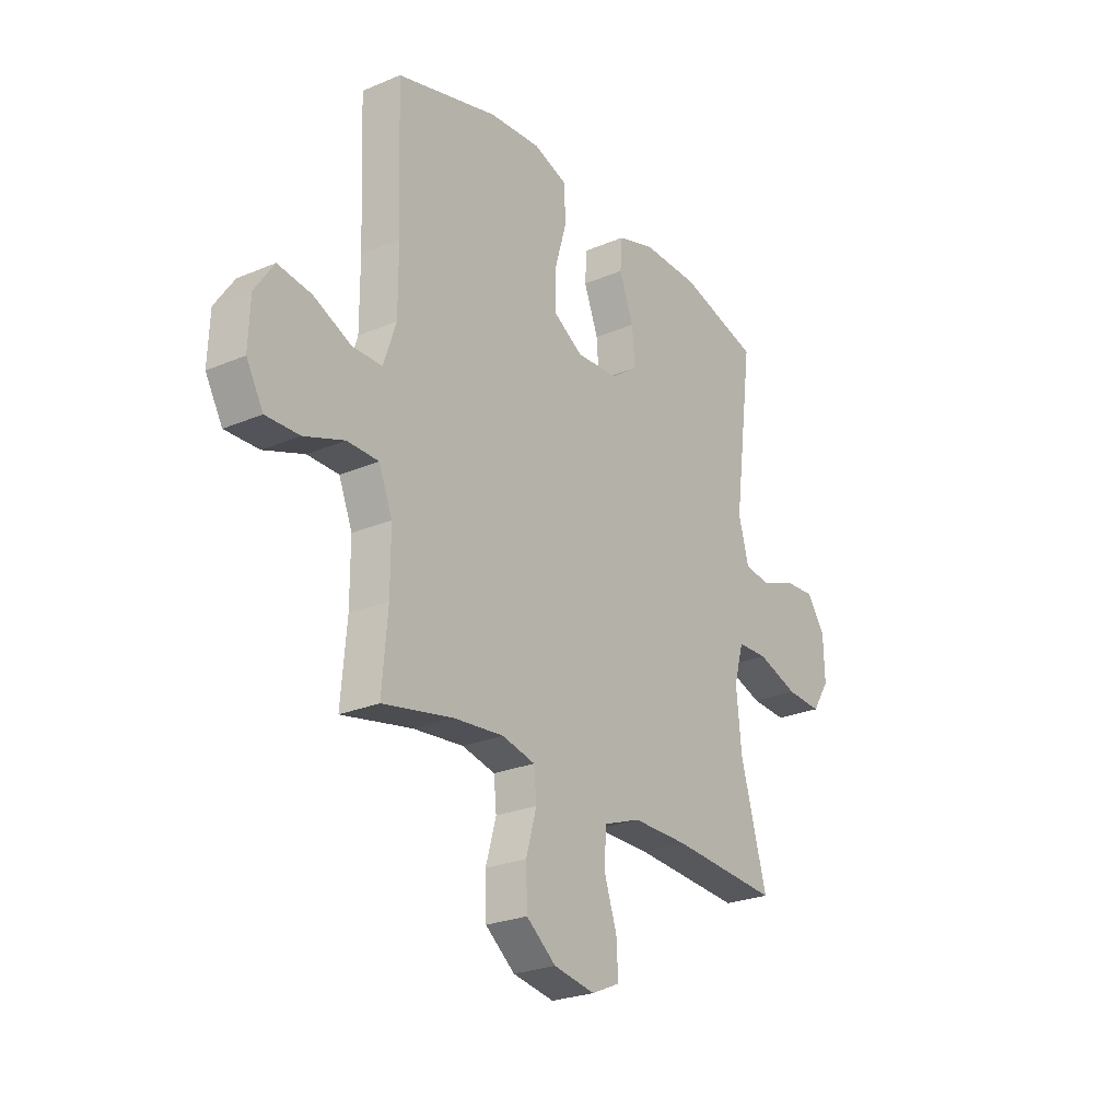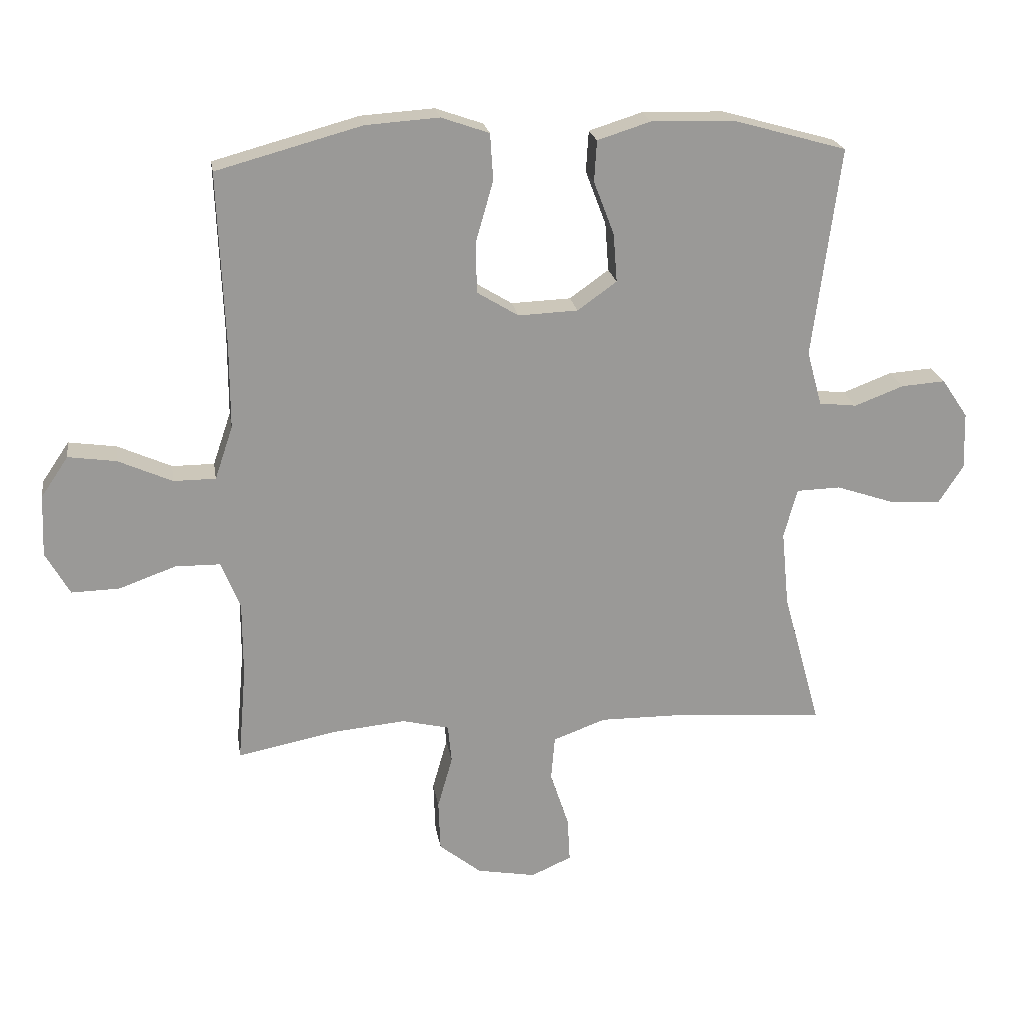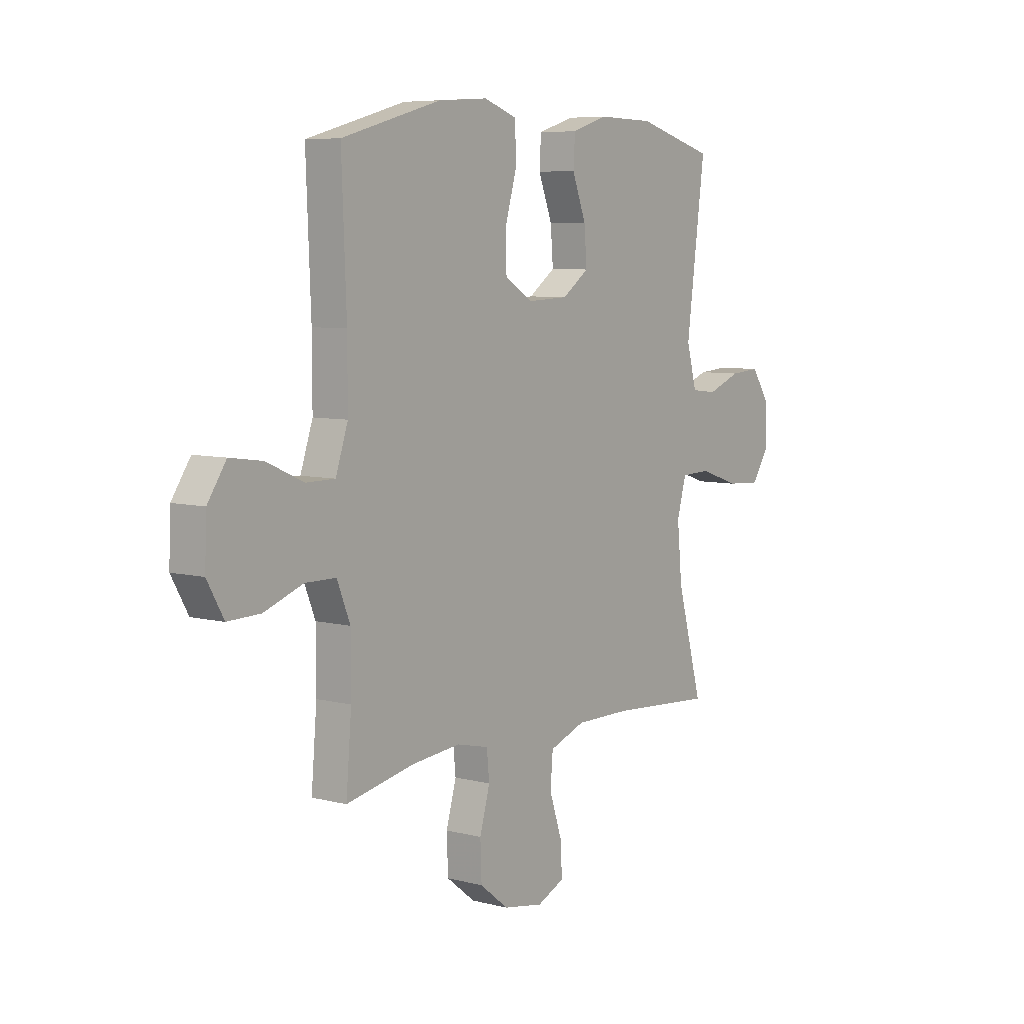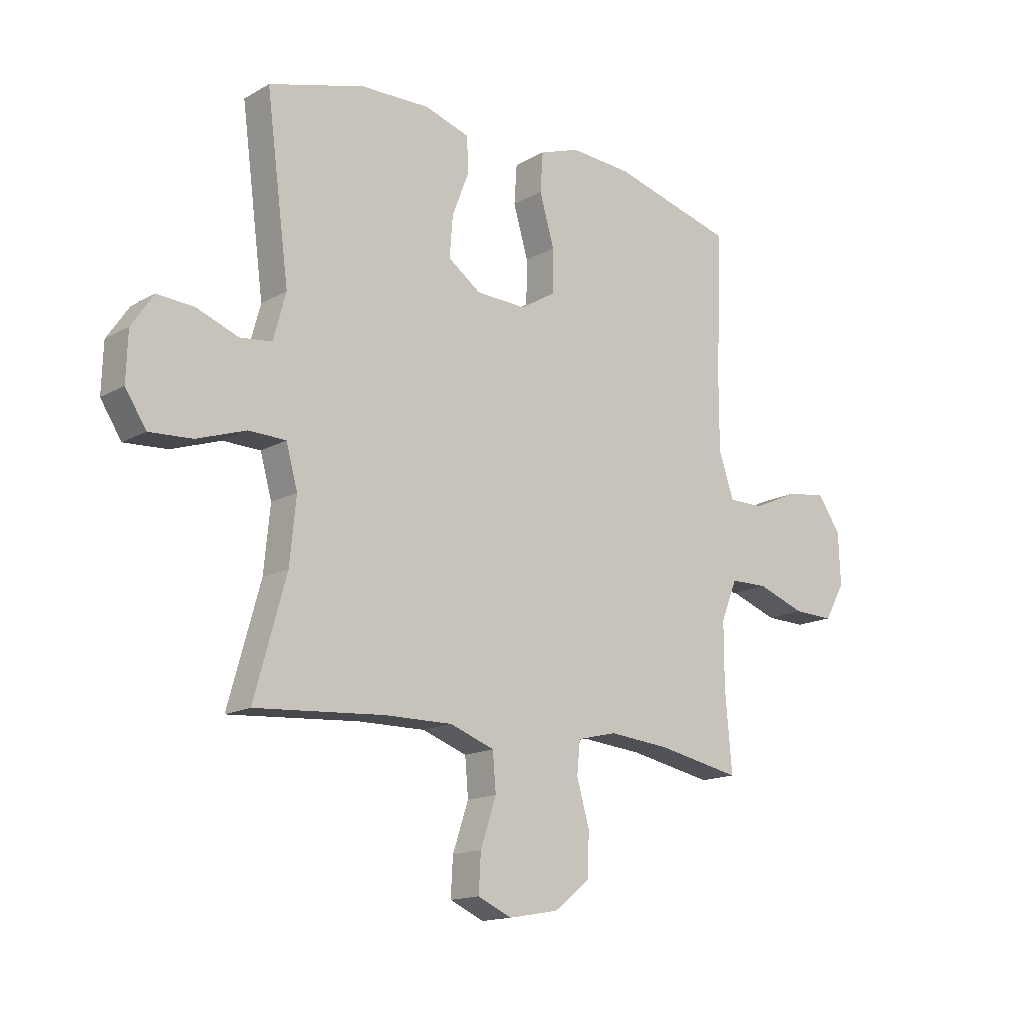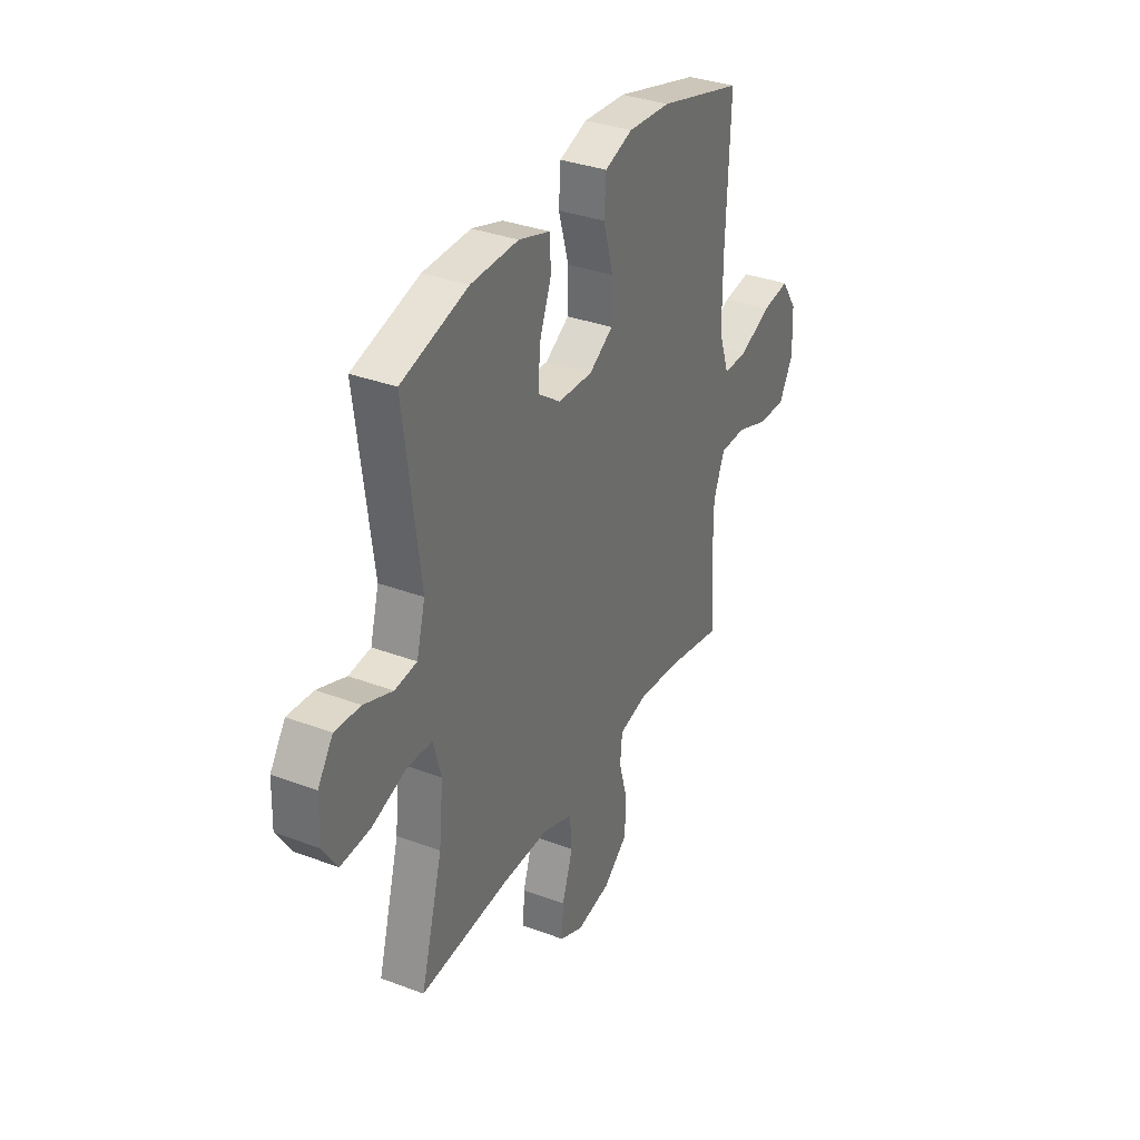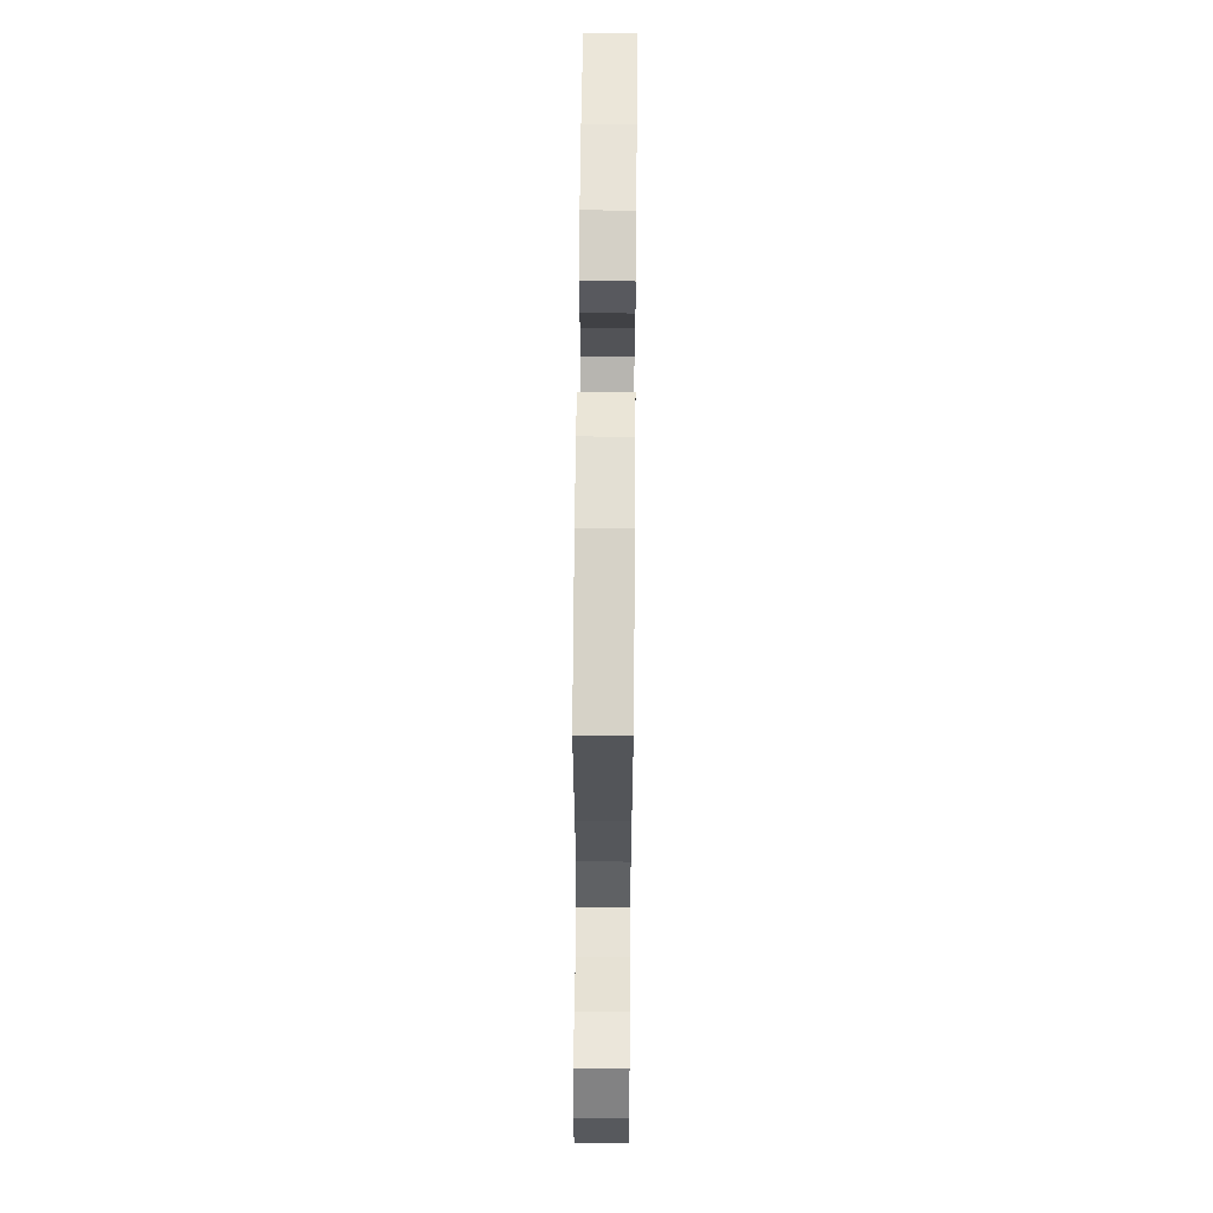
<metadata>
{"format":"obj","ext":"obj","renderer":"f3d","projection":"perspective","resolution":1024,"background":"white","views":[{"elev":-25.1,"azim":124.5,"up":"+Z"},{"elev":21.4,"azim":171.1,"up":"+Z"},{"elev":7.0,"azim":126.6,"up":"+Z"},{"elev":-15.2,"azim":-40.0,"up":"+Z"},{"elev":34.2,"azim":-63.1,"up":"+Z"},{"elev":63.2,"azim":90.5,"up":"+Z"}]}
</metadata>
<code>
v -0.5 0.07 -0.5
v -0.439 0.07 -0.28
v -0.427 0.07 -0.158
v -0.449 0.07 -0.079
v -0.52 0.07 -0.077
v -0.614 0.07 -0.109
v -0.696 0.07 -0.114
v -0.736 0.07 -0.052
v -0.733 0.07 0.04
v -0.691 0.07 0.102
v -0.62 0.07 0.097
v -0.541 0.07 0.067
v -0.48 0.07 0.074
v -0.456 0.07 0.162
v -0.5 0.07 0.5
v -0.316 0.07 0.552
v -0.184 0.07 0.555
v -0.098 0.07 0.528
v -0.094 0.07 0.462
v -0.127 0.07 0.376
v -0.133 0.07 0.298
v -0.07 0.07 0.253
v 0.026 0.07 0.249
v 0.093 0.07 0.29
v 0.094 0.07 0.373
v 0.066 0.07 0.47
v 0.071 0.07 0.545
v 0.148 0.07 0.572
v 0.266 0.07 0.564
v 0.5 0.07 0.5
v 0.489 0.07 0.221
v 0.489 0.07 0.085
v 0.518 0.07 -0.001
v 0.586 0.07 -0.001
v 0.673 0.07 0.038
v 0.75 0.07 0.049
v 0.794 0.07 -0.016
v 0.798 0.07 -0.115
v 0.759 0.07 -0.184
v 0.682 0.07 -0.182
v 0.59 0.07 -0.149
v 0.518 0.07 -0.15
v 0.487 0.07 -0.227
v 0.487 0.07 -0.348
v 0.5 0.07 -0.5
v 0.339 0.07 -0.468
v 0.223 0.07 -0.457
v 0.147 0.07 -0.475
v 0.141 0.07 -0.537
v 0.165 0.07 -0.622
v 0.162 0.07 -0.704
v 0.094 0.07 -0.758
v -0.001 0.07 -0.775
v -0.066 0.07 -0.746
v -0.062 0.07 -0.674
v -0.032 0.07 -0.584
v -0.038 0.07 -0.512
v -0.123 0.07 -0.481
v -0.252 0.07 -0.482
v -0.5 0 -0.5
v -0.439 0 -0.28
v -0.427 0 -0.158
v -0.449 0 -0.079
v -0.52 0 -0.077
v -0.614 0 -0.109
v -0.696 0 -0.114
v -0.736 0 -0.052
v -0.733 0 0.04
v -0.691 0 0.102
v -0.62 0 0.097
v -0.541 0 0.067
v -0.48 0 0.074
v -0.456 0 0.162
v -0.5 0 0.5
v -0.316 0 0.552
v -0.184 0 0.555
v -0.098 0 0.528
v -0.094 0 0.462
v -0.127 0 0.376
v -0.133 0 0.298
v -0.07 0 0.253
v 0.026 0 0.249
v 0.093 0 0.29
v 0.094 0 0.373
v 0.066 0 0.47
v 0.071 0 0.545
v 0.148 0 0.572
v 0.266 0 0.564
v 0.5 0 0.5
v 0.489 0 0.221
v 0.489 0 0.085
v 0.518 0 -0.001
v 0.586 0 -0.001
v 0.673 0 0.038
v 0.75 0 0.049
v 0.794 0 -0.016
v 0.798 0 -0.115
v 0.759 0 -0.184
v 0.682 0 -0.182
v 0.59 0 -0.149
v 0.518 0 -0.15
v 0.487 0 -0.227
v 0.487 0 -0.348
v 0.5 0 -0.5
v 0.339 0 -0.468
v 0.223 0 -0.457
v 0.147 0 -0.475
v 0.141 0 -0.537
v 0.165 0 -0.622
v 0.162 0 -0.704
v 0.094 0 -0.758
v -0.001 0 -0.775
v -0.066 0 -0.746
v -0.062 0 -0.674
v -0.032 0 -0.584
v -0.038 0 -0.512
v -0.123 0 -0.481
v -0.252 0 -0.482
f 53 54 55 56
f 53 56 57
f 52 53 57
f 49 50 51 52
f 48 49 52 57
f 47 48 57 58
f 44 45 46
f 43 44 46 47
f 42 43 47 58
f 38 39 40 41
f 38 41 42
f 37 38 42
f 34 35 36 37
f 33 34 37 42
f 32 33 42 58
f 28 29 30 31
f 25 26 27 28
f 24 25 28 31
f 23 24 31 32
f 17 18 19 20
f 17 20 21
f 14 15 16 17
f 13 14 17 21
f 9 10 11 12
f 9 12 13
f 8 9 13
f 5 6 7 8
f 4 5 8 13
f 3 4 13 21
f 59 1 2
f 22 23 32 58
f 21 22 58 59
f 2 3 21 59
f 115 114 113 112
f 116 115 112
f 116 112 111
f 111 110 109 108
f 116 111 108 107
f 117 116 107 106
f 105 104 103
f 106 105 103 102
f 117 106 102 101
f 100 99 98 97
f 101 100 97
f 101 97 96
f 96 95 94 93
f 101 96 93 92
f 117 101 92 91
f 90 89 88 87
f 87 86 85 84
f 90 87 84 83
f 91 90 83 82
f 79 78 77 76
f 80 79 76
f 76 75 74 73
f 80 76 73 72
f 71 70 69 68
f 72 71 68
f 72 68 67
f 67 66 65 64
f 72 67 64 63
f 80 72 63 62
f 61 60 118
f 117 91 82 81
f 118 117 81 80
f 118 80 62 61
f 1 60 61 2
f 2 61 62 3
f 3 62 63 4
f 4 63 64 5
f 5 64 65 6
f 6 65 66 7
f 7 66 67 8
f 8 67 68 9
f 9 68 69 10
f 10 69 70 11
f 11 70 71 12
f 12 71 72 13
f 13 72 73 14
f 14 73 74 15
f 15 74 75 16
f 16 75 76 17
f 17 76 77 18
f 18 77 78 19
f 19 78 79 20
f 20 79 80 21
f 21 80 81 22
f 22 81 82 23
f 23 82 83 24
f 24 83 84 25
f 25 84 85 26
f 26 85 86 27
f 27 86 87 28
f 28 87 88 29
f 29 88 89 30
f 30 89 90 31
f 31 90 91 32
f 32 91 92 33
f 33 92 93 34
f 34 93 94 35
f 35 94 95 36
f 36 95 96 37
f 37 96 97 38
f 38 97 98 39
f 39 98 99 40
f 40 99 100 41
f 41 100 101 42
f 42 101 102 43
f 43 102 103 44
f 44 103 104 45
f 45 104 105 46
f 46 105 106 47
f 47 106 107 48
f 48 107 108 49
f 49 108 109 50
f 50 109 110 51
f 51 110 111 52
f 52 111 112 53
f 53 112 113 54
f 54 113 114 55
f 55 114 115 56
f 56 115 116 57
f 57 116 117 58
f 58 117 118 59
f 59 118 60 1

</code>
